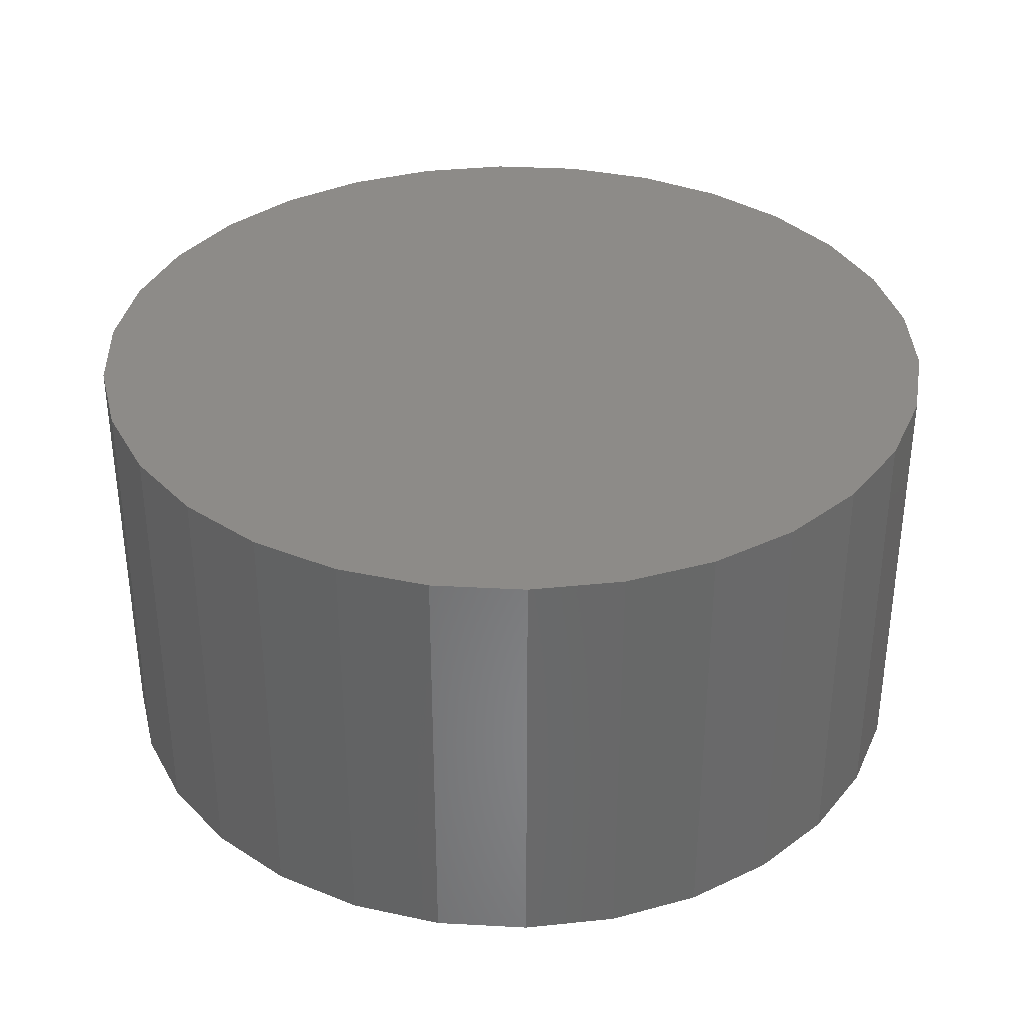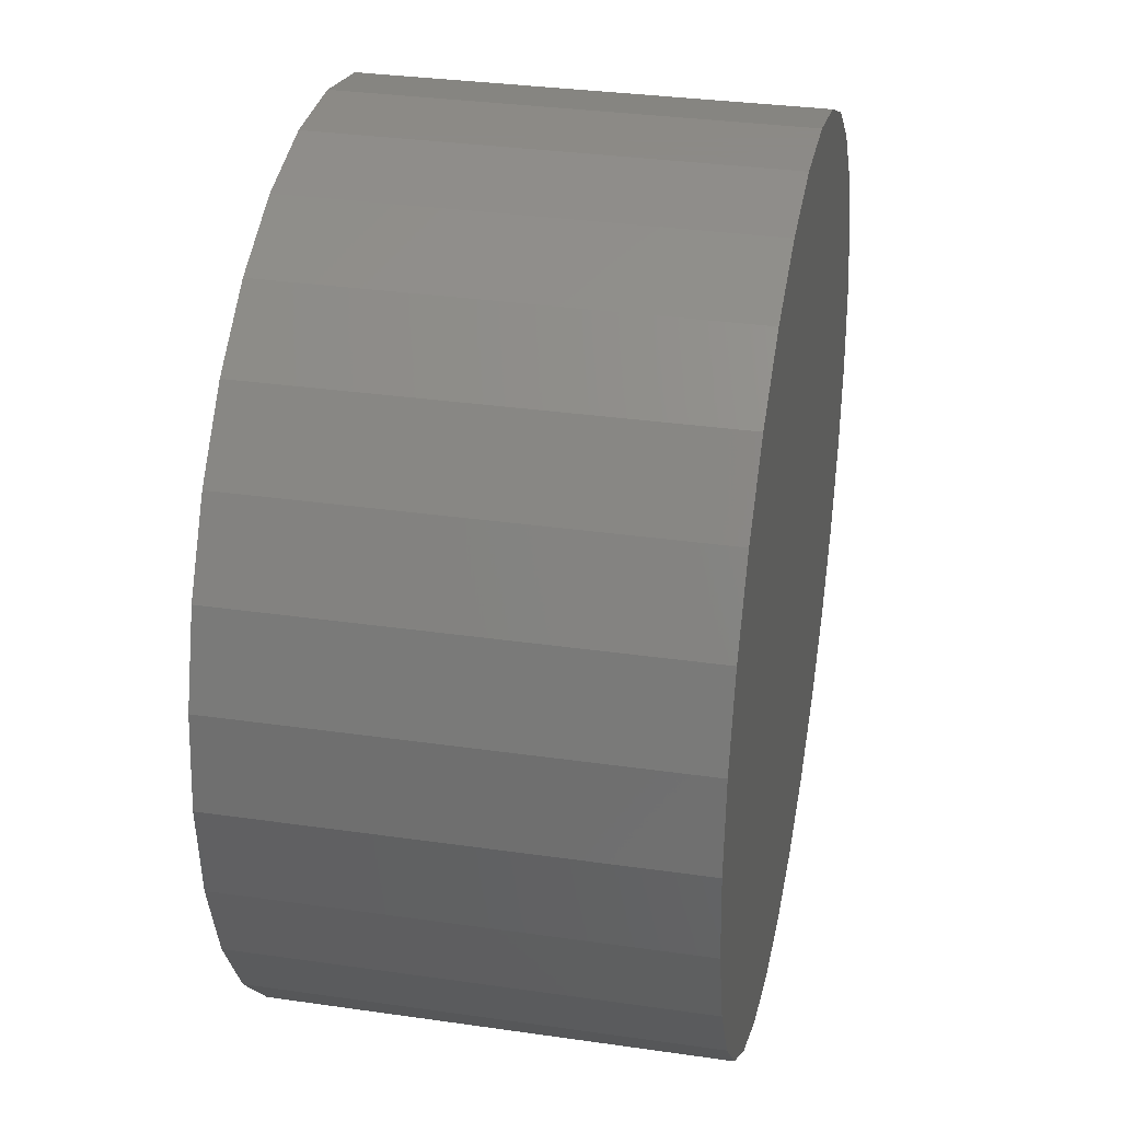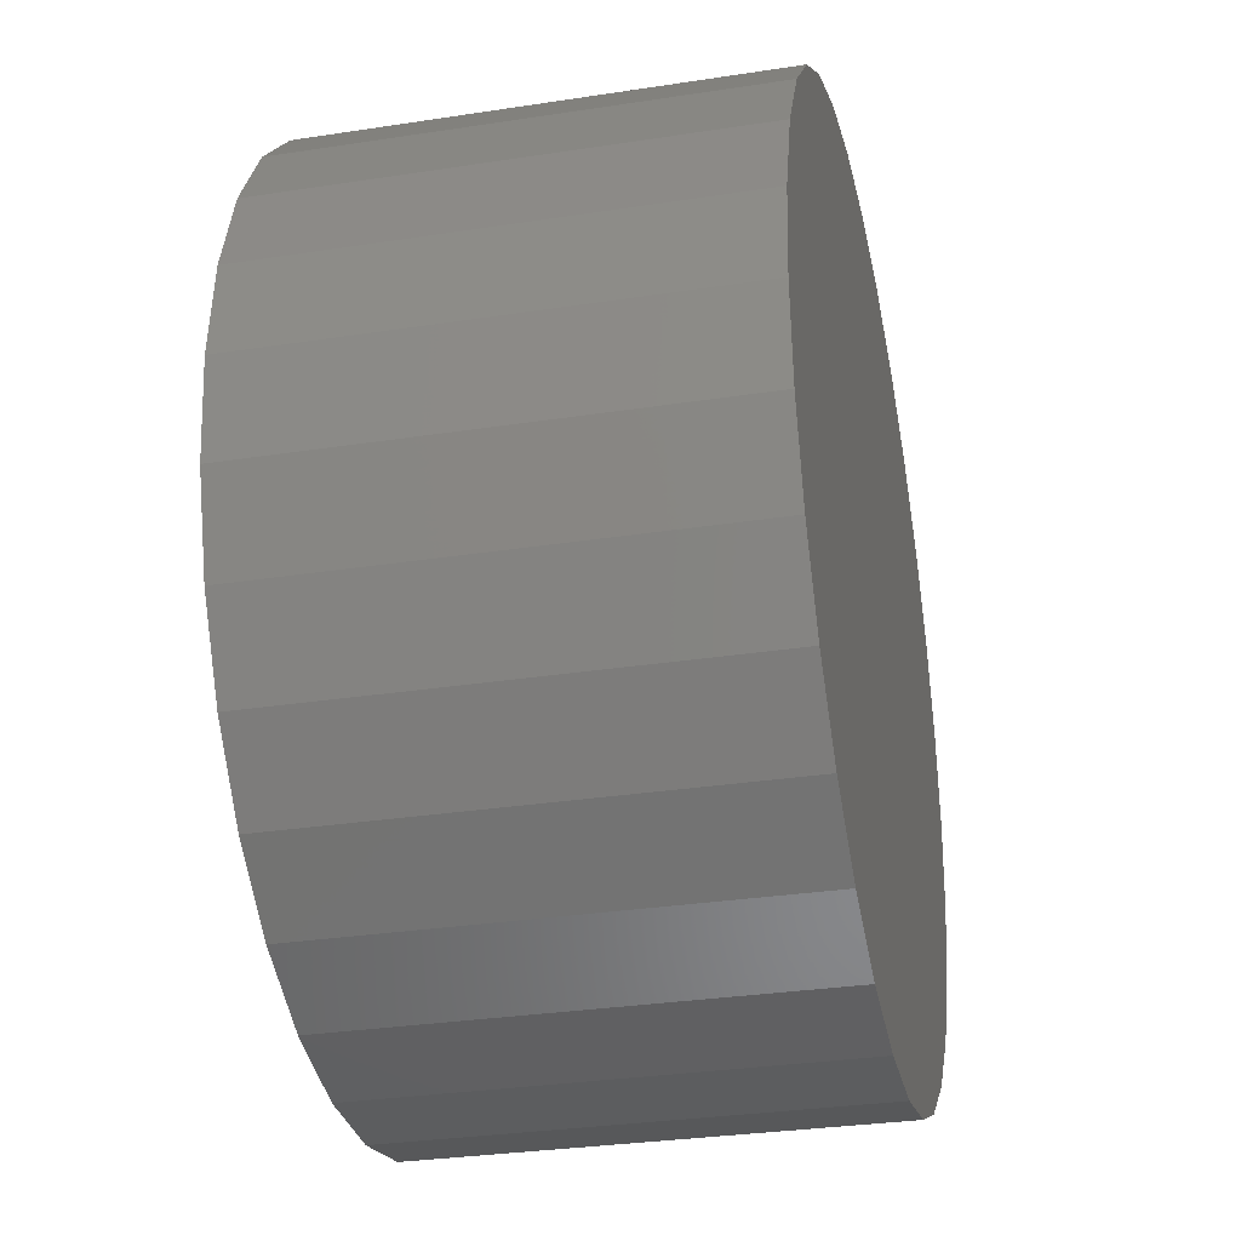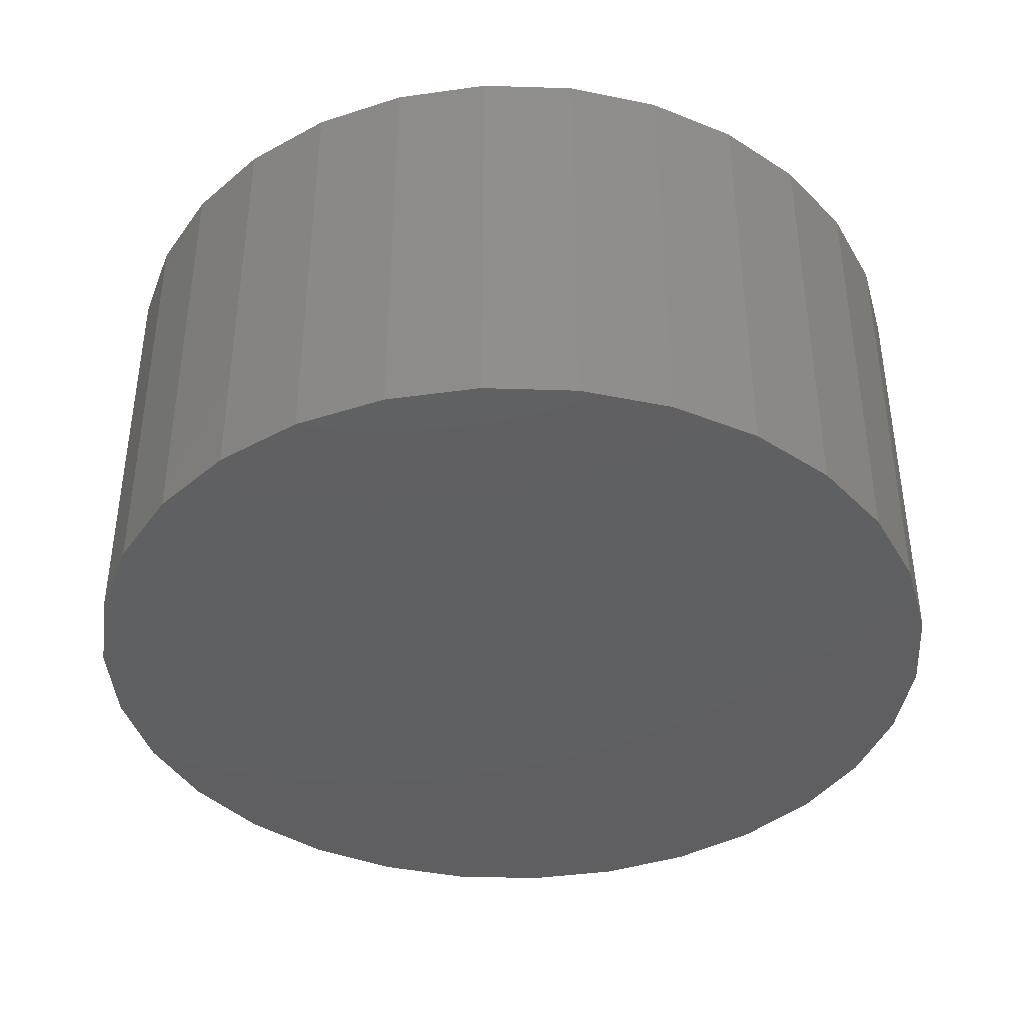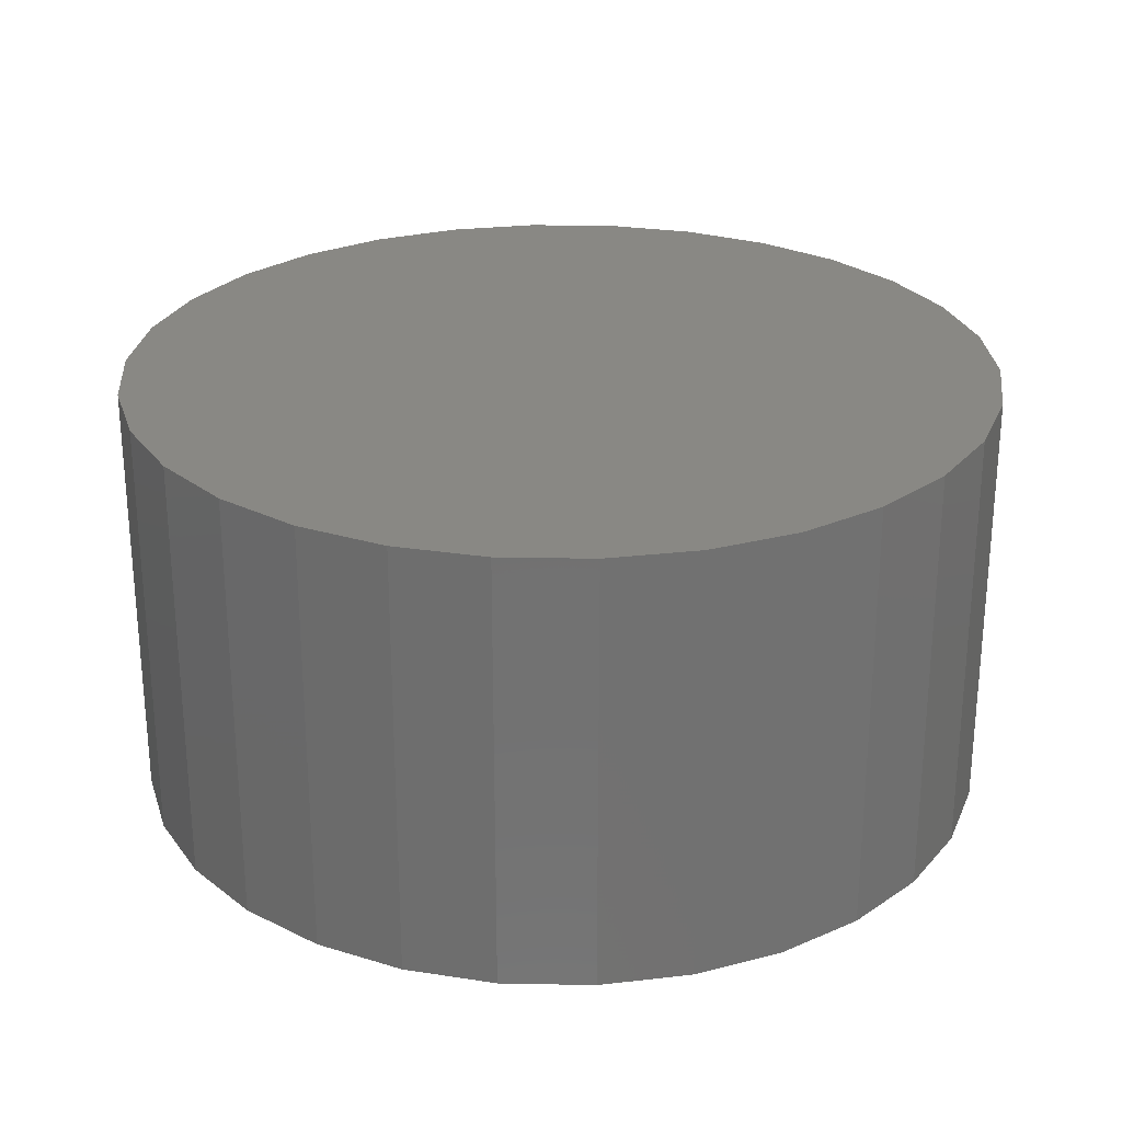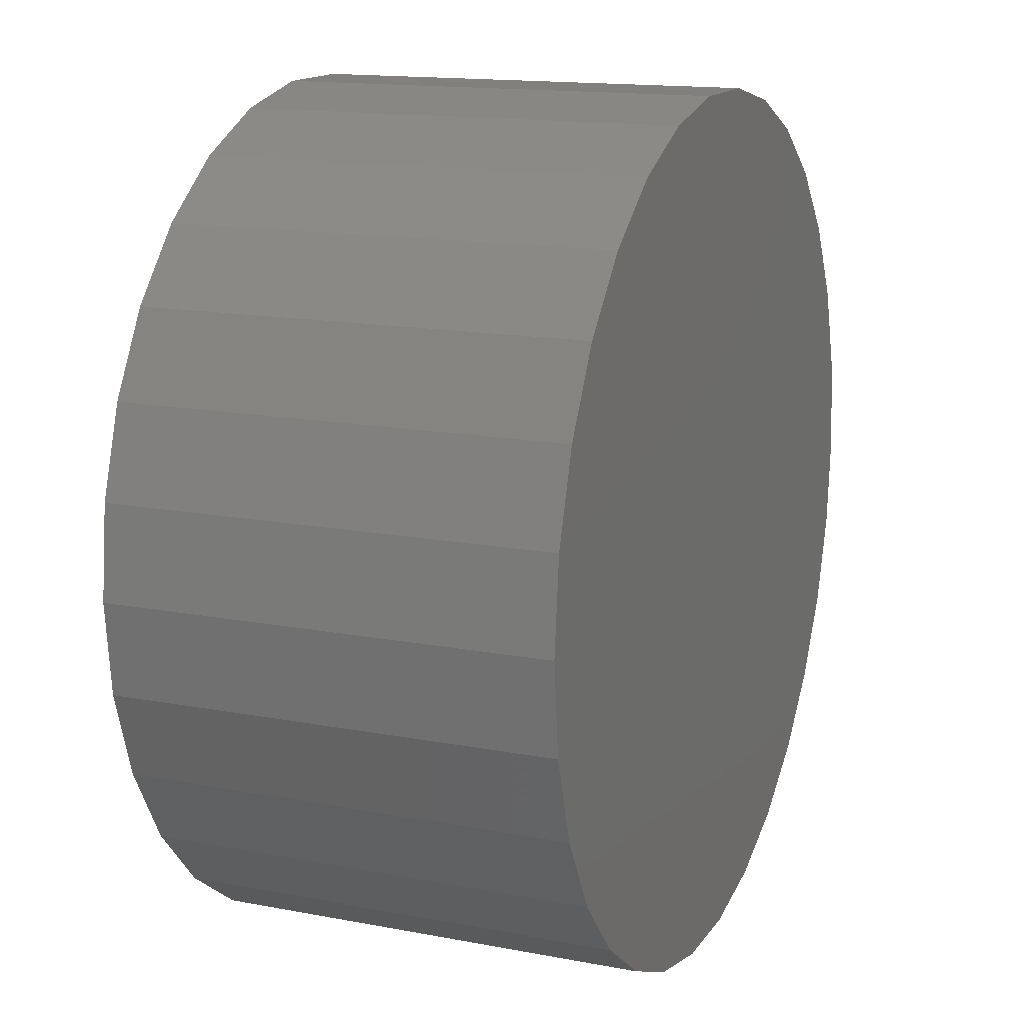
<metadata>
{"format":"stl","ext":"stl","renderer":"f3d","projection":"perspective","resolution":1024,"background":"white","views":[{"elev":35.0,"azim":-91.9,"up":"+Z"},{"elev":32.2,"azim":-78.6,"up":"+Y"},{"elev":-31.1,"azim":102.4,"up":"+Y"},{"elev":-40.2,"azim":-74.2,"up":"+Z"},{"elev":26.4,"azim":157.7,"up":"+Z"},{"elev":14.8,"azim":-67.6,"up":"+Y"}]}
</metadata>
<code>
# stl→obj: 60 verts, 116 faces
v 10 0 10
v 9.781 2.079 0
v 9.781 2.079 10
v 10 0 0
v 9.135 4.067 0
v 9.135 4.067 10
v 8.09 5.878 0
v 8.09 5.878 10
v 6.691 7.431 0
v 6.691 7.431 10
v 5 8.66 10
v 5 8.66 0
v 3.09 9.511 10
v 3.09 9.511 0
v 1.045 9.945 10
v 1.045 9.945 0
v -1.045 9.945 10
v -1.045 9.945 0
v -3.09 9.511 10
v -3.09 9.511 0
v -5 8.66 10
v -5 8.66 0
v -6.691 7.431 10
v -6.691 7.431 0
v -8.09 5.878 0
v -8.09 5.878 10
v -9.135 4.067 0
v -9.135 4.067 10
v -9.781 2.079 0
v -9.781 2.079 10
v -10 -0 0
v -10 -0 10
v -9.781 -2.079 0
v -9.781 -2.079 10
v -9.135 -4.067 0
v -9.135 -4.067 10
v -8.09 -5.878 0
v -8.09 -5.878 10
v -6.691 -7.431 0
v -6.691 -7.431 10
v -5 -8.66 10
v -5 -8.66 0
v -3.09 -9.511 10
v -3.09 -9.511 0
v -1.045 -9.945 10
v -1.045 -9.945 0
v 1.045 -9.945 10
v 1.045 -9.945 0
v 3.09 -9.511 10
v 3.09 -9.511 0
v 5 -8.66 10
v 5 -8.66 0
v 6.691 -7.431 10
v 6.691 -7.431 0
v 8.09 -5.878 0
v 8.09 -5.878 10
v 9.135 -4.067 0
v 9.135 -4.067 10
v 9.781 -2.079 0
v 9.781 -2.079 10
f 1 2 3
f 2 1 4
f 3 5 6
f 5 3 2
f 6 7 8
f 7 6 5
f 8 9 10
f 9 8 7
f 9 11 10
f 11 9 12
f 12 13 11
f 13 12 14
f 14 15 13
f 15 14 16
f 16 17 15
f 17 16 18
f 18 19 17
f 19 18 20
f 20 21 19
f 21 20 22
f 22 23 21
f 23 22 24
f 25 23 24
f 23 25 26
f 27 26 25
f 26 27 28
f 29 28 27
f 28 29 30
f 31 30 29
f 30 31 32
f 33 32 31
f 32 33 34
f 35 34 33
f 34 35 36
f 37 36 35
f 36 37 38
f 39 38 37
f 38 39 40
f 39 41 40
f 41 39 42
f 42 43 41
f 43 42 44
f 44 45 43
f 45 44 46
f 46 47 45
f 47 46 48
f 48 49 47
f 49 48 50
f 50 51 49
f 51 50 52
f 52 53 51
f 53 52 54
f 53 55 56
f 55 53 54
f 56 57 58
f 57 56 55
f 58 59 60
f 59 58 57
f 60 4 1
f 4 60 59
f 59 2 4
f 57 2 59
f 57 5 2
f 55 5 57
f 55 7 5
f 54 7 55
f 54 9 7
f 52 9 54
f 52 12 9
f 50 12 52
f 50 14 12
f 48 14 50
f 48 16 14
f 46 16 48
f 46 18 16
f 44 18 46
f 44 20 18
f 42 20 44
f 42 22 20
f 39 22 42
f 39 24 22
f 37 24 39
f 37 25 24
f 35 25 37
f 35 27 25
f 33 27 35
f 33 29 27
f 29 33 31
f 3 60 1
f 6 60 3
f 6 58 60
f 8 58 6
f 8 56 58
f 10 56 8
f 10 53 56
f 11 53 10
f 11 51 53
f 13 51 11
f 13 49 51
f 15 49 13
f 15 47 49
f 17 47 15
f 17 45 47
f 19 45 17
f 19 43 45
f 21 43 19
f 21 41 43
f 23 41 21
f 23 40 41
f 26 40 23
f 26 38 40
f 28 38 26
f 28 36 38
f 30 36 28
f 30 34 36
f 34 30 32

</code>
